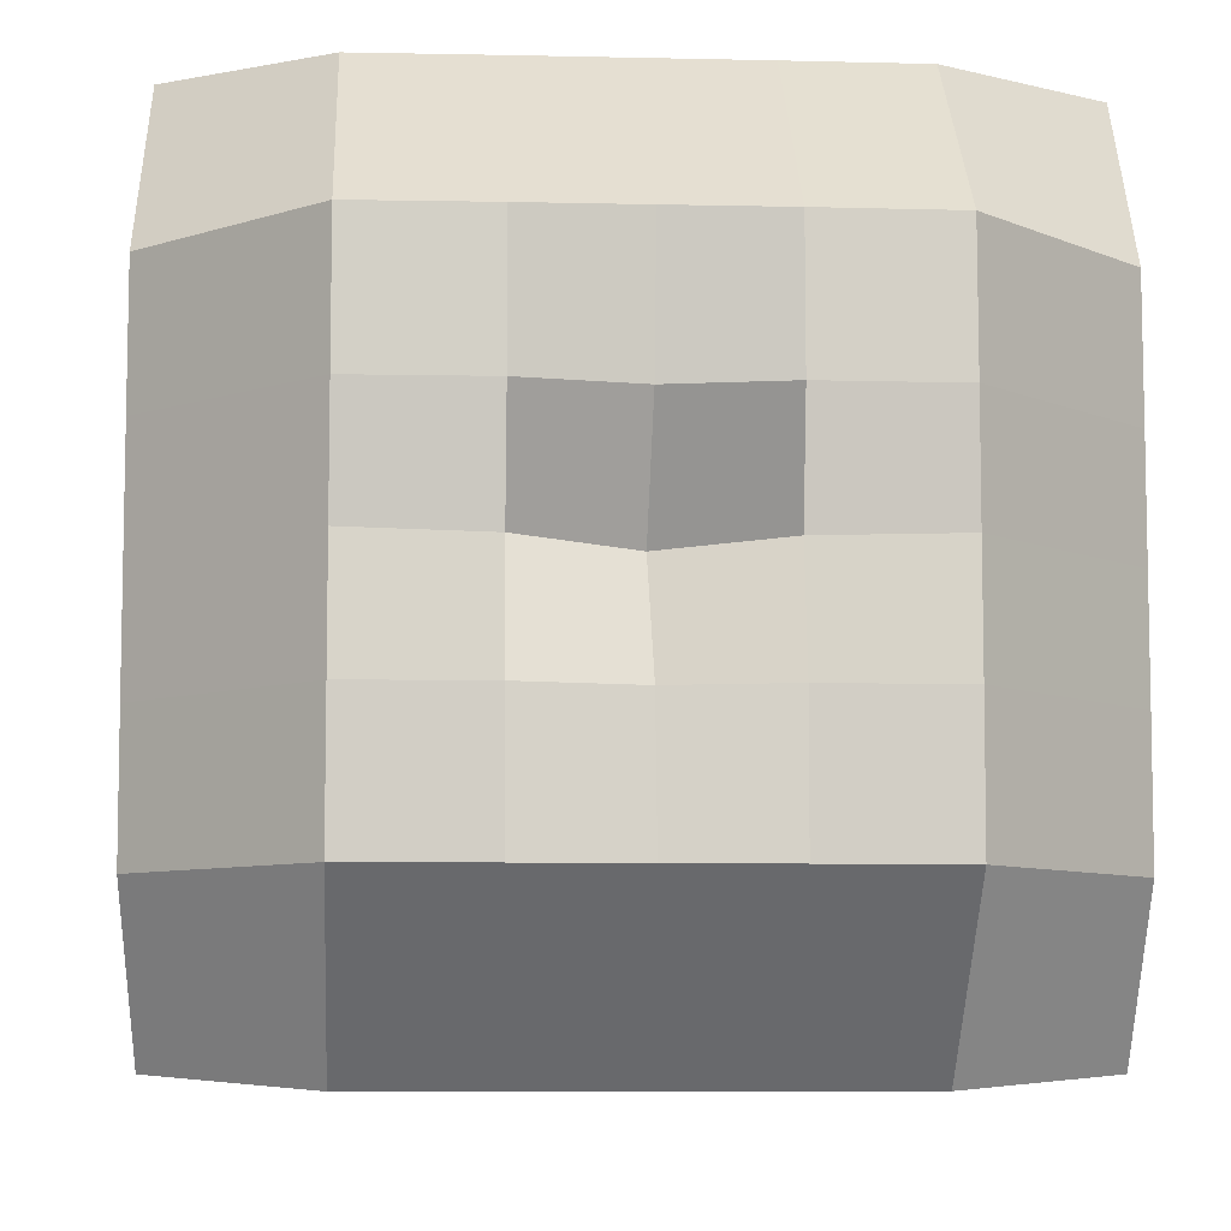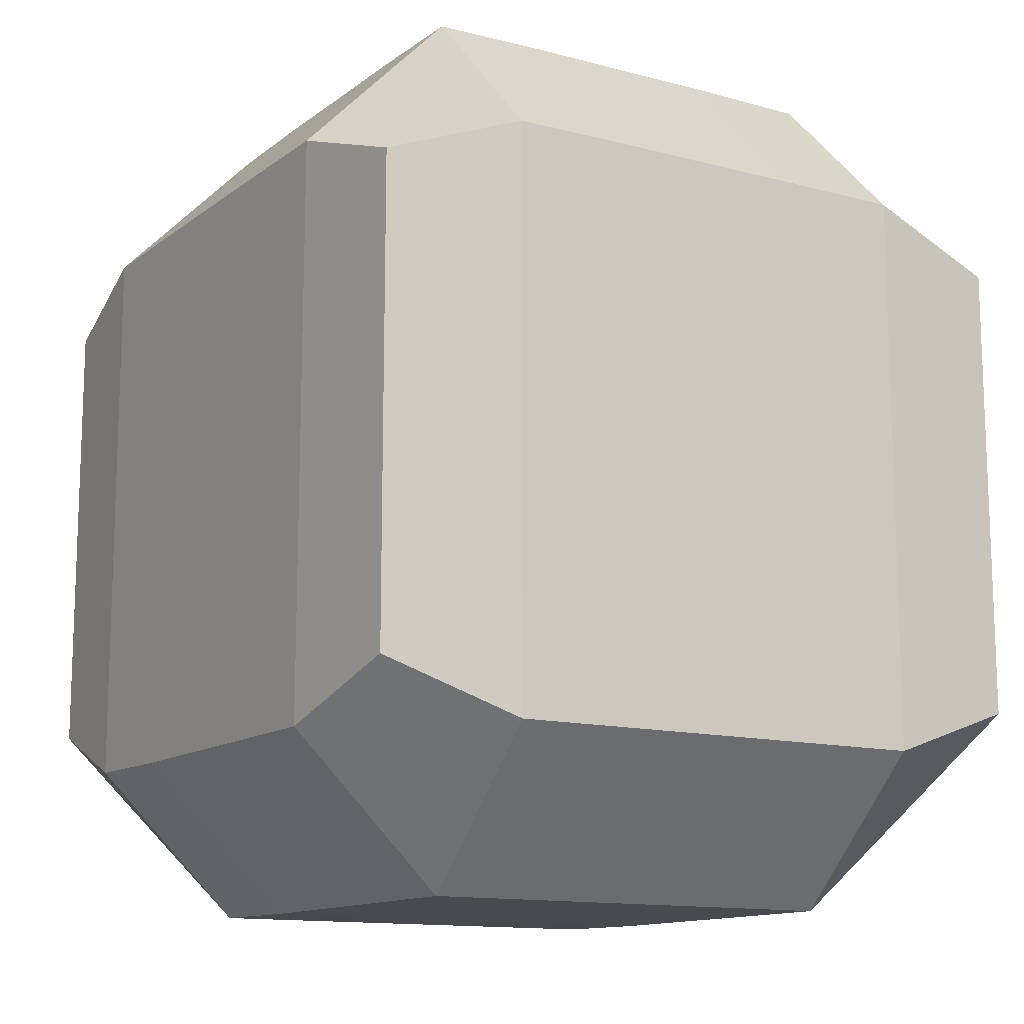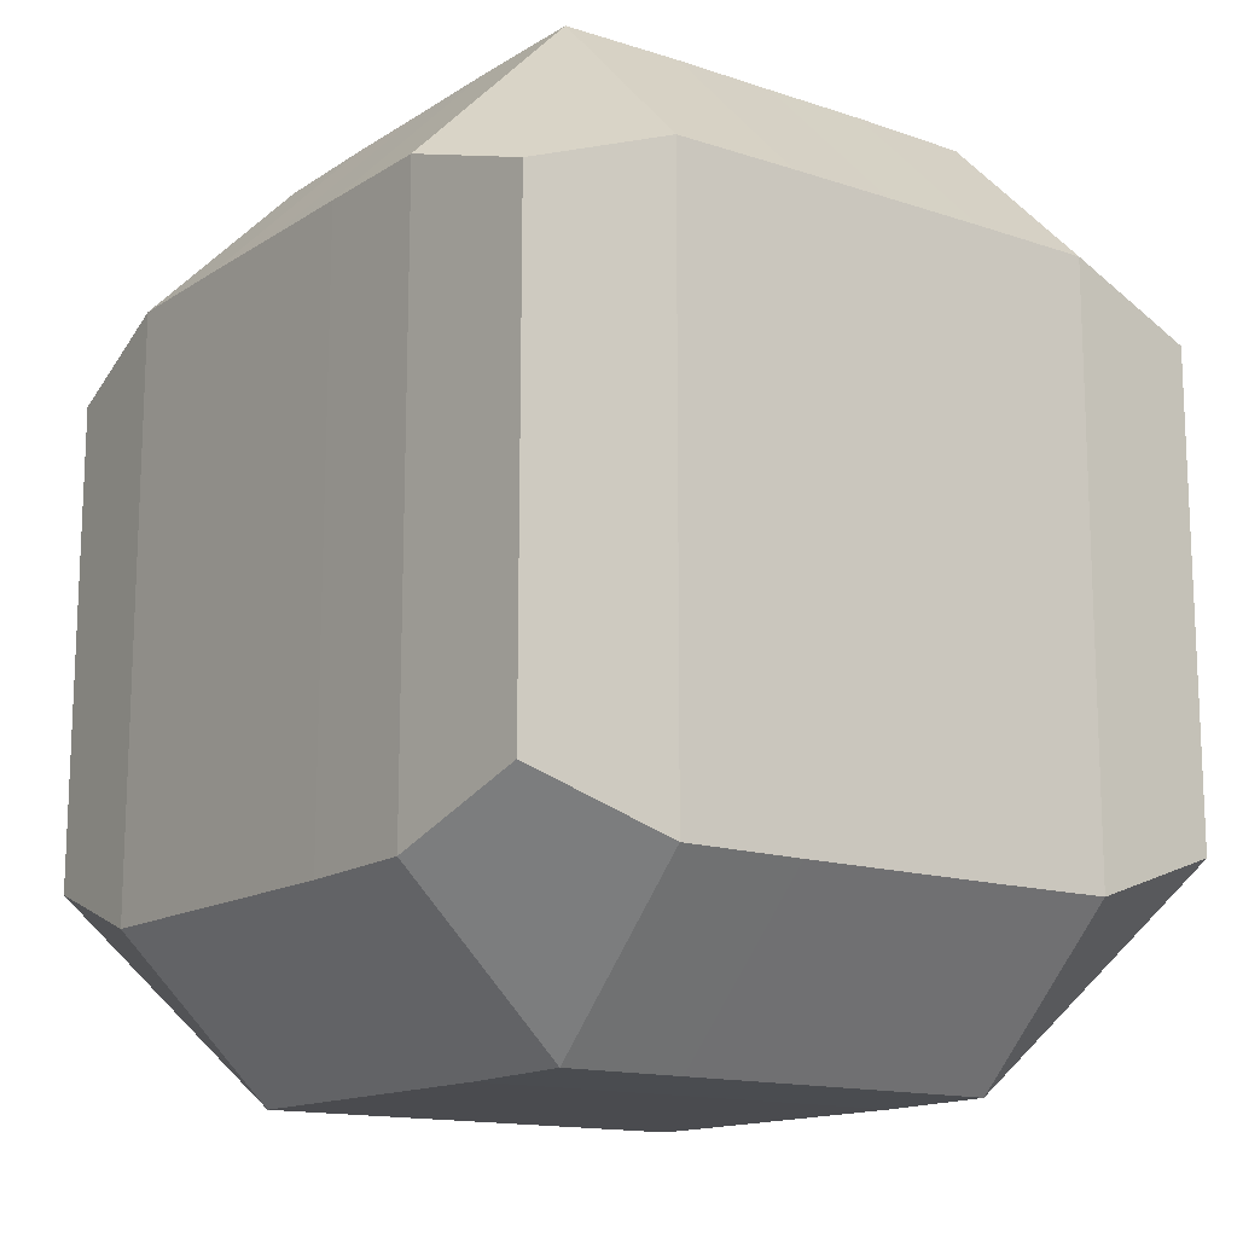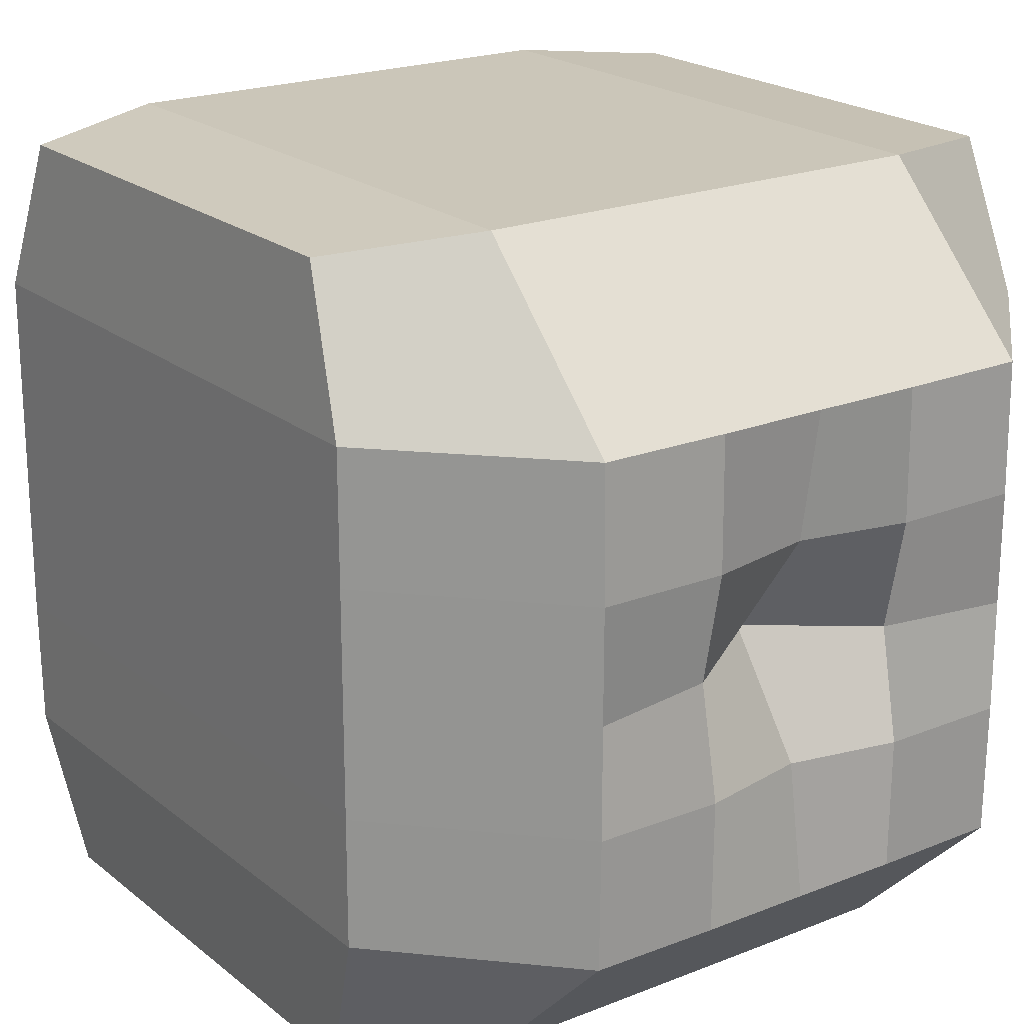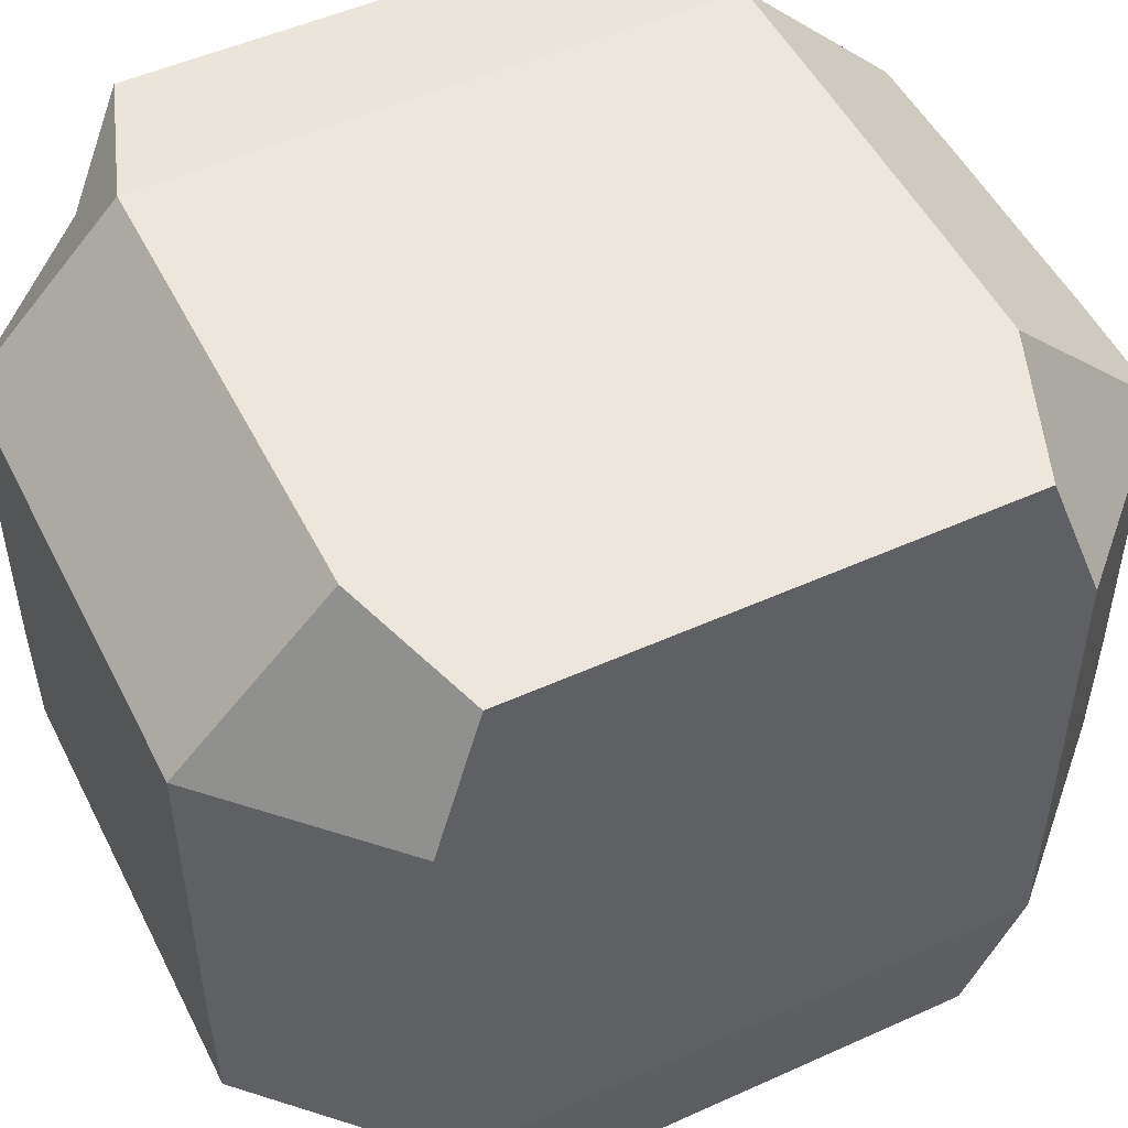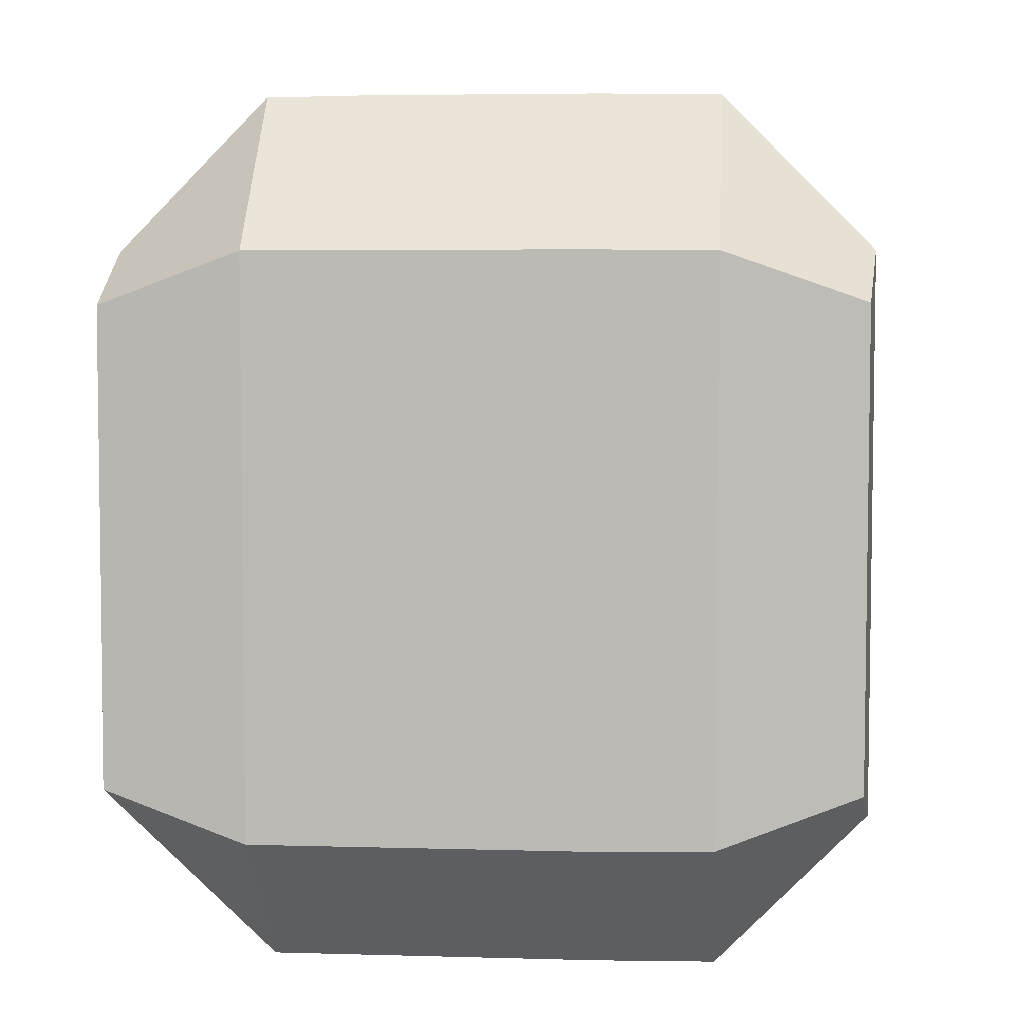
<metadata>
{"format":"obj","ext":"obj","renderer":"f3d","projection":"perspective","resolution":1024,"background":"white","views":[{"elev":-7.8,"azim":176.3,"up":"+Z"},{"elev":-12.8,"azim":-31.6,"up":"+Y"},{"elev":-14.3,"azim":143.7,"up":"+Y"},{"elev":20.9,"azim":144.4,"up":"+Z"},{"elev":50.9,"azim":63.8,"up":"+Z"},{"elev":5.4,"azim":95.1,"up":"+Y"}]}
</metadata>
<code>
o Cube
v -0.3547 -0.1634 0.3374
v -0.3542 0.264 0.3369
v -0.354 -0.1575 -0.3298
v -0.3535 0.2668 -0.3301
v 0.3021 -0.1634 0.3374
v 0.3017 0.264 0.3369
v 0.3015 -0.1575 -0.3298
v 0.301 0.2668 -0.3301
v -0.3656 -0.2077 0.003097
v -0.3647 0.3116 0.003097
v 0.313 -0.2077 0.003097
v 0.3122 0.3116 0.003097
v -0.02626 -0.2018 -0.3409
v -0.02626 0.3131 -0.3411
v -0.02626 -0.2077 0.3485
v -0.02626 0.3116 0.3477
v -0.02626 0.3642 0.003097
v -0.02626 -0.3429 0.003097
v -0.3646 0.3111 -0.2023
v 0.3126 -0.2057 -0.2019
v -0.3651 -0.2057 -0.2019
v 0.3121 0.3111 -0.2023
v -0.02626 -0.3413 -0.2019
v -0.02626 0.4525 -0.2026
v -0.3656 -0.2077 0.2086
v 0.3121 0.3111 0.2085
v -0.3646 0.3111 0.2085
v 0.313 -0.2077 0.2086
v -0.02626 0.4525 0.2088
v -0.02626 -0.3429 0.2084
v 0.1756 0.3126 -0.341
v 0.1756 -0.2077 0.3485
v 0.1758 0.4525 0.003097
v 0.1755 -0.2013 -0.3408
v 0.1755 0.3111 0.3475
v 0.1754 -0.3429 0.003097
v 0.1758 0.4511 -0.2026
v 0.1756 -0.3413 -0.2019
v 0.1758 0.4511 0.2088
v 0.1754 -0.3429 0.2084
v -0.228 -0.2013 -0.3408
v -0.228 0.3111 0.3475
v -0.228 -0.3429 0.003097
v -0.2282 0.3126 -0.341
v -0.2281 -0.2077 0.3485
v -0.2283 0.4525 0.003097
v -0.2281 -0.3413 -0.2019
v -0.2283 0.4511 -0.2026
v -0.228 -0.3429 0.2084
v -0.2283 0.4511 0.2088
v 0.0668 -0.2018 -0.3409
v 0.0668 0.3116 0.3477
v 0.06662 -0.3429 0.003097
v 0.06662 -0.3413 -0.2019
v 0.06662 -0.3429 0.2084
v 0.0668 0.3131 -0.3411
v 0.06662 -0.2077 0.3485
v 0.0668 0.435 0.003097
v 0.0668 0.4527 -0.2026
v 0.0668 0.4527 0.2088
v -0.1193 0.3131 -0.3411
v -0.1191 -0.2077 0.3485
v -0.1193 0.435 0.003097
v -0.1193 0.4527 -0.2026
v -0.1193 0.4527 0.2088
v -0.1193 -0.2018 -0.3409
v -0.1193 0.3116 0.3477
v -0.1191 -0.3429 0.003097
v -0.1191 -0.3413 -0.2019
v -0.1191 -0.3429 0.2084
v -0.3656 -0.2077 -0.09146
v 0.3122 0.3116 -0.09164
v -0.02626 -0.3429 -0.09146
v -0.02626 0.435 -0.09164
v -0.3647 0.3116 -0.09164
v 0.313 -0.2077 -0.09146
v 0.1758 0.4527 -0.09164
v 0.1754 -0.3429 -0.09146
v -0.228 -0.3429 -0.09146
v -0.2283 0.4527 -0.09164
v 0.06662 -0.3429 -0.09146
v 0.0668 0.4538 -0.09164
v -0.1193 0.4538 -0.09164
v -0.1191 -0.3429 -0.09146
v -0.3647 0.3116 0.09784
v 0.313 -0.2077 0.09765
v -0.3656 -0.2077 0.09765
v 0.3122 0.3116 0.09784
v -0.02626 0.435 0.09784
v -0.02626 -0.3429 0.09765
v 0.1754 -0.3429 0.09765
v 0.1758 0.4527 0.09784
v -0.2283 0.4527 0.09784
v -0.228 -0.3429 0.09765
v 0.06662 -0.3429 0.09765
v 0.0668 0.4538 0.09784
v -0.1193 0.4538 0.09784
v -0.1191 -0.3429 0.09765
f 21 19 4 3
f 34 31 8 7
f 28 26 6 5
f 45 42 2 1
f 40 28 5 32
f 50 27 2 42
f 80 75 10 46
f 78 76 11 36
f 76 72 12 11
f 87 85 10 9
f 84 73 18 68
f 82 74 17 58
f 60 29 16 52
f 70 30 15 62
f 57 52 16 15
f 66 61 14 13
f 56 14 24 59
f 66 13 23 69
f 7 8 22 20
f 34 7 20 38
f 44 4 19 48
f 71 75 19 21
f 98 90 30 70
f 96 89 29 60
f 1 2 27 25
f 93 85 27 50
f 91 86 28 40
f 86 88 26 28
f 95 91 40 55
f 88 92 39 26
f 51 34 38 54
f 8 31 37 22
f 5 6 35 32
f 26 39 35 6
f 72 77 33 12
f 81 78 36 53
f 55 40 32 57
f 51 56 31 34
f 97 93 50 65
f 87 94 49 25
f 61 44 48 64
f 3 41 47 21
f 3 4 44 41
f 25 49 45 1
f 71 79 43 9
f 83 80 46 63
f 65 50 42 67
f 62 67 42 45
f 13 14 56 51
f 30 55 57 15
f 73 81 53 18
f 13 51 54 23
f 90 95 55 30
f 92 96 60 39
f 31 56 59 37
f 32 35 52 57
f 39 60 52 35
f 77 82 58 33
f 15 16 67 62
f 29 65 67 16
f 74 83 63 17
f 14 61 64 24
f 89 97 65 29
f 94 98 70 49
f 41 66 69 47
f 41 44 61 66
f 49 70 62 45
f 79 84 68 43
f 47 69 84 79
f 24 64 83 74
f 37 59 82 77
f 23 54 81 73
f 64 48 80 83
f 21 47 79 71
f 54 38 78 81
f 22 37 77 72
f 9 10 75 71
f 59 24 74 82
f 69 23 73 84
f 20 22 72 76
f 38 20 76 78
f 48 19 75 80
f 43 68 98 94
f 17 63 97 89
f 33 58 96 92
f 18 53 95 90
f 9 43 94 87
f 63 46 93 97
f 12 33 92 88
f 53 36 91 95
f 11 12 88 86
f 36 11 86 91
f 46 10 85 93
f 58 17 89 96
f 68 18 90 98
f 25 27 85 87

</code>
